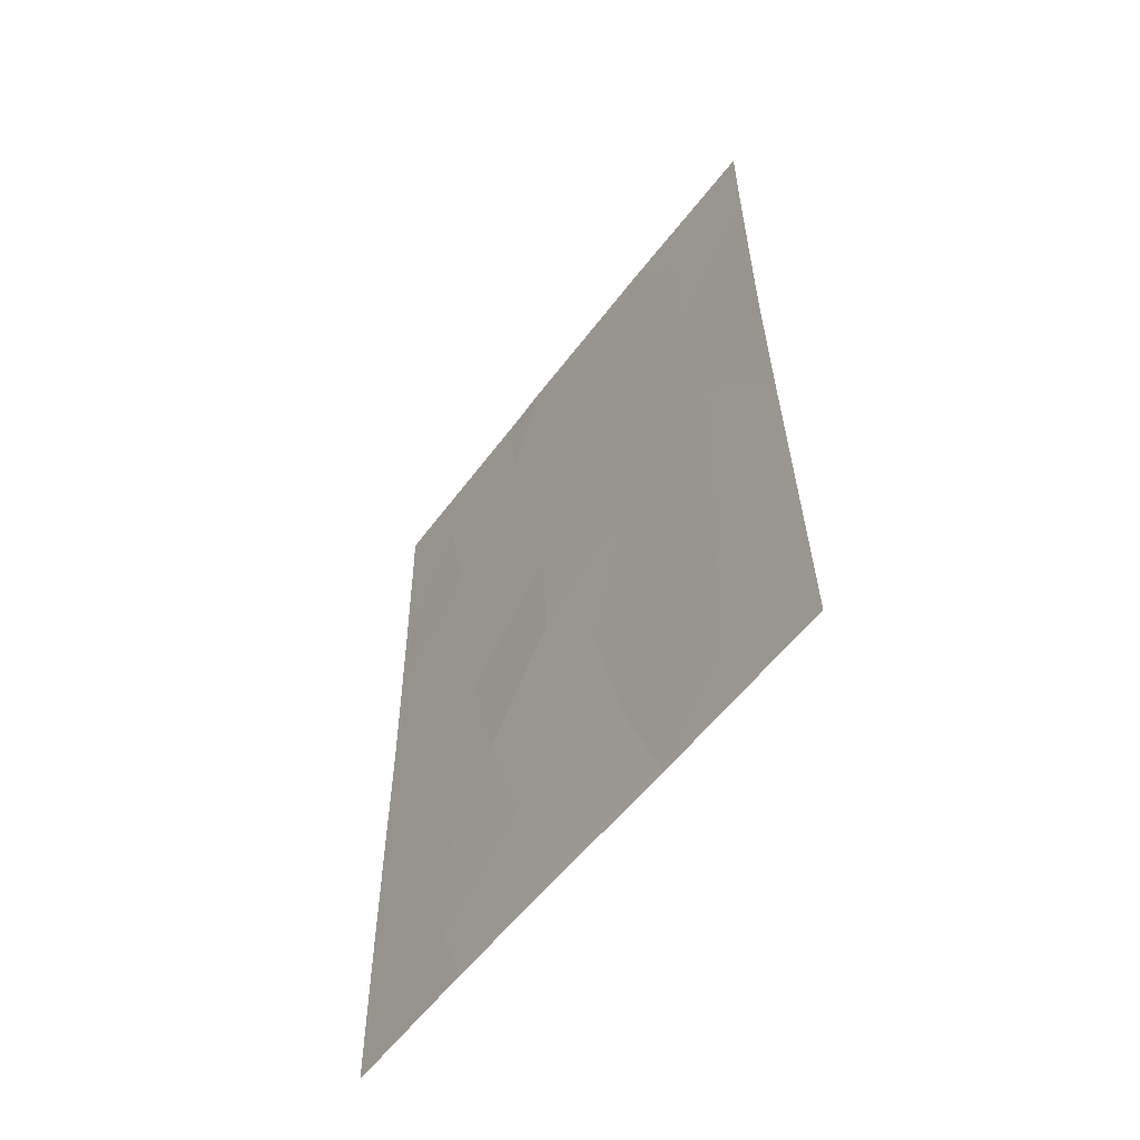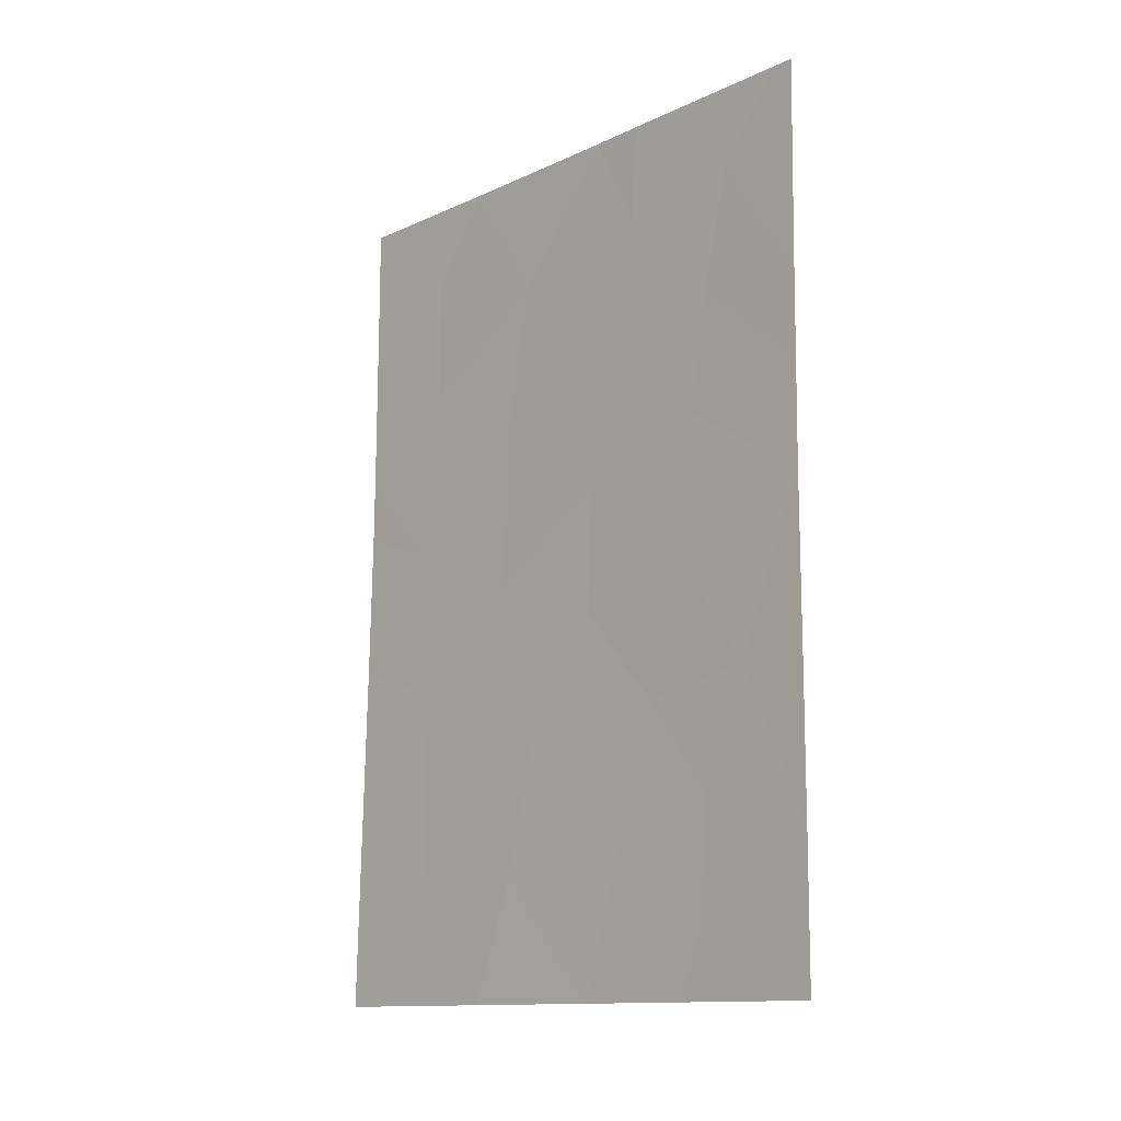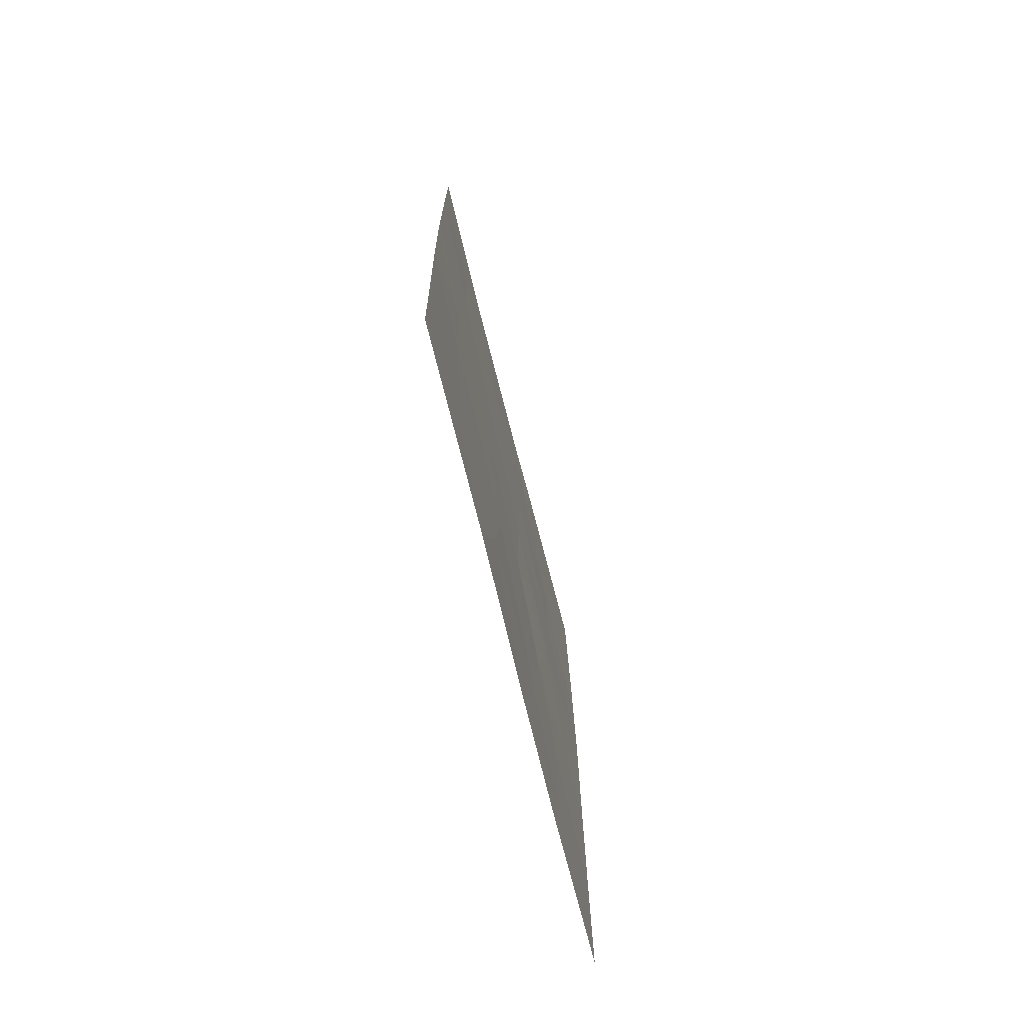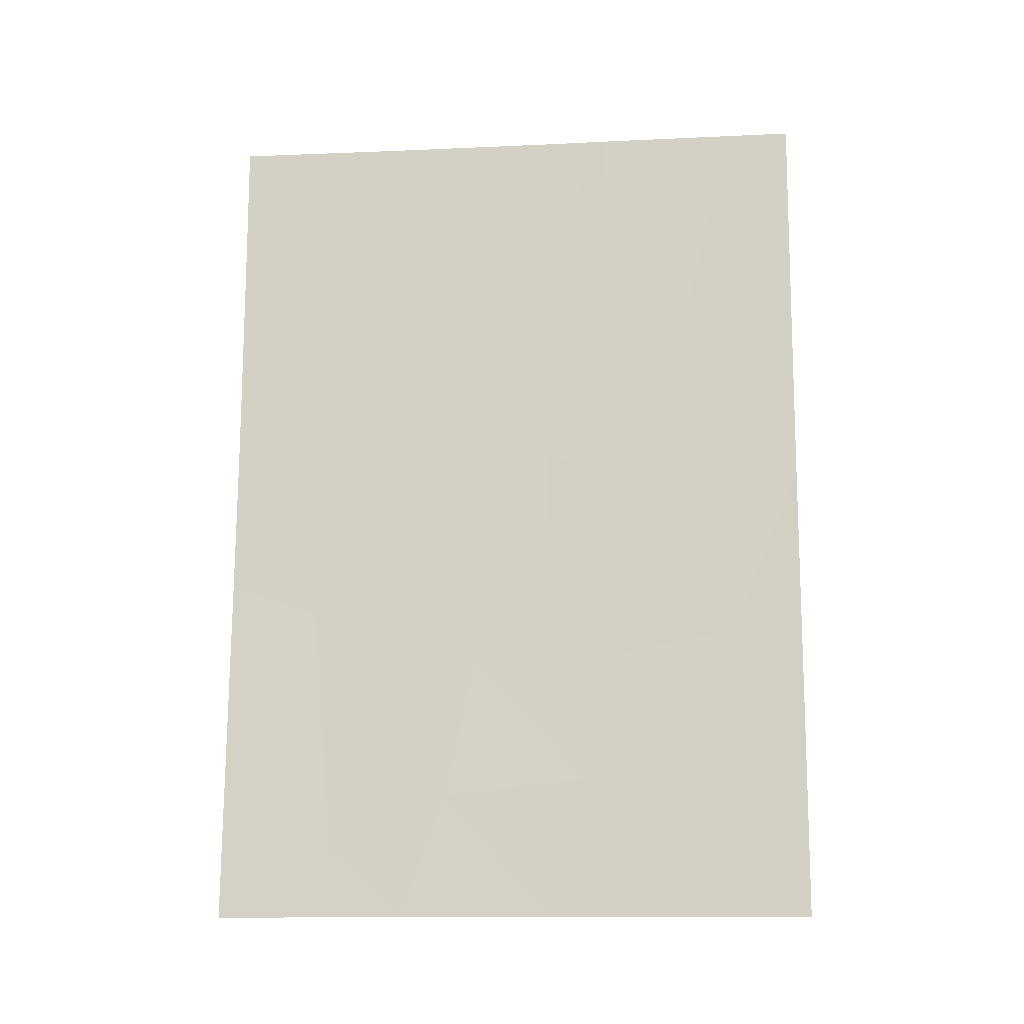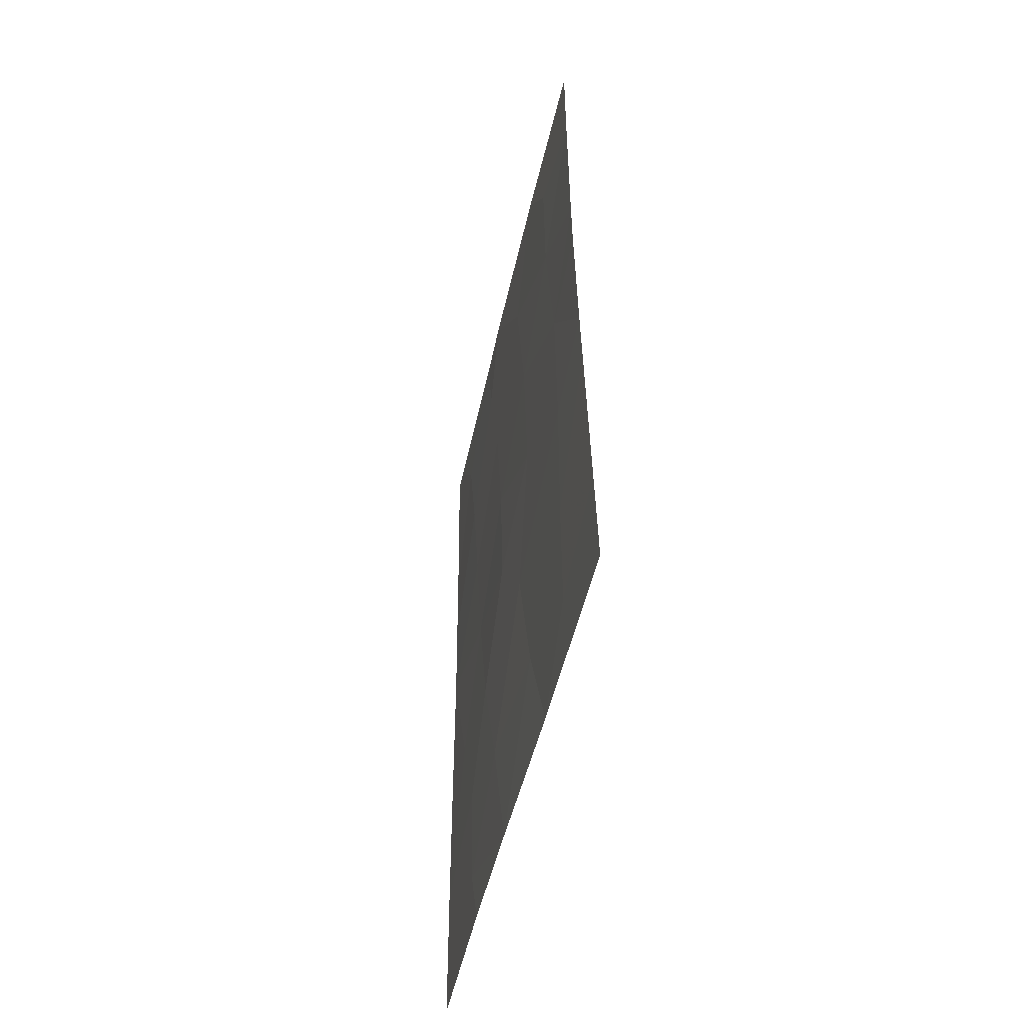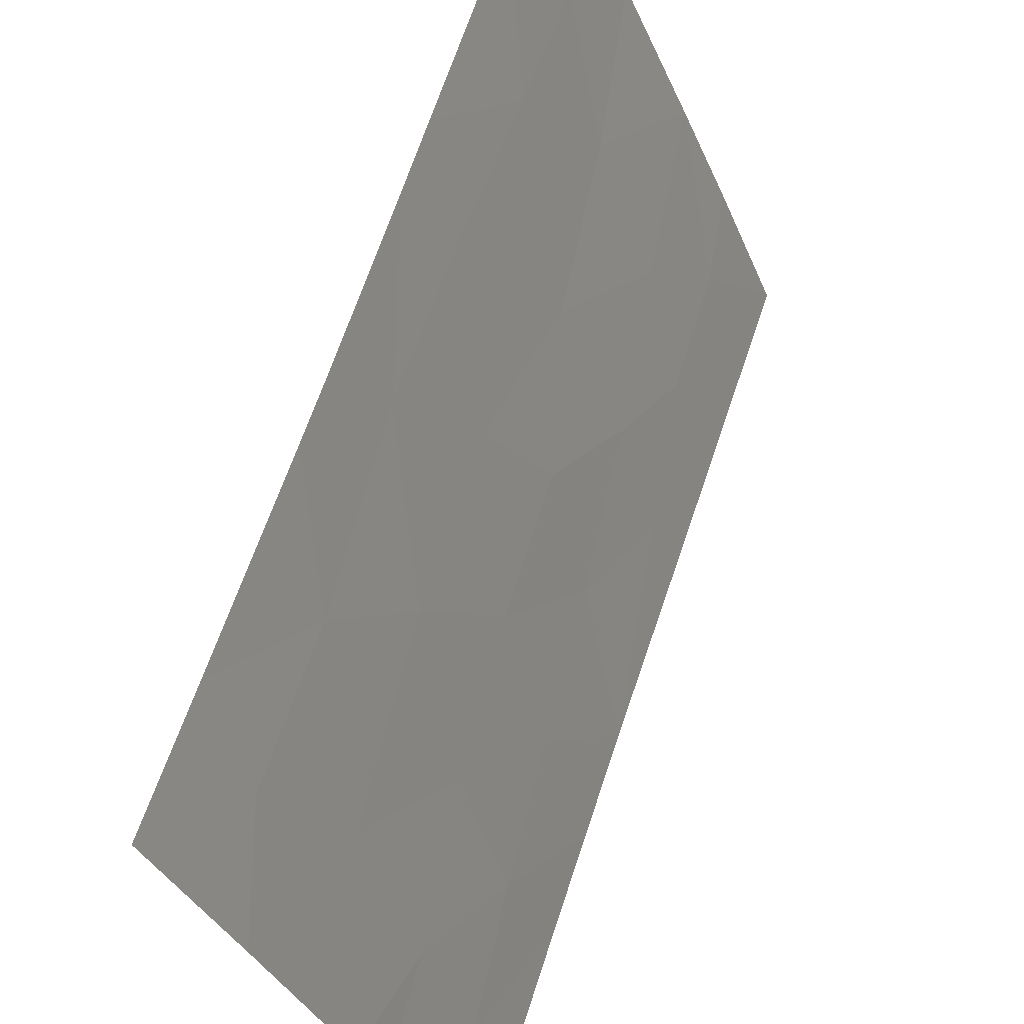
<metadata>
{"format":"obj","ext":"obj","renderer":"f3d","projection":"perspective","resolution":1024,"background":"white","views":[{"elev":-56.9,"azim":164.4,"up":"+Z"},{"elev":-12.9,"azim":-22.5,"up":"+Z"},{"elev":-72.6,"azim":-144.9,"up":"+Z"},{"elev":-13.0,"azim":-63.3,"up":"+Z"},{"elev":-51.3,"azim":-171.6,"up":"+Z"},{"elev":63.2,"azim":18.5,"up":"+Y"}]}
</metadata>
<code>
v 88.64 98.64 -47.4
v 88.09 100 -48.53
v 91.24 92 -38.64
v 91.21 92 -40.88
v 90.69 93.47 -40.77
v 90.83 93.11 -39.15
v 88.76 98.61 -39.23
v 90.28 94.43 -46.16
v 91.19 92 -43.48
v 91.19 92 -45.78
v 90.46 93.95 -44.28
v 88.21 100 -39.63
v 91.14 92.29 -38
v 88.16 100 -45.08
v 88.61 98.82 -45.5
v 91.2 92 -42.13
v 90.57 93.71 -42.43
v 91.19 92 -47.97
v 89.91 95.49 -43.02
v 88.2 100 -42.13
v 88.19 100 -42.99
v 88.62 98.87 -43.39
v 89.02 97.52 -50
v 88.65 98.53 -48.99
v 90.85 92.93 -45.86
v 91.18 92 -50
v 89.26 97.17 -44.2
v 90.22 94.75 -39.38
v 88.14 100 -45.95
v 89.99 95.39 -38
v 89.07 97.81 -38
v 88.21 100 -38
v 88.06 100 -50
v 90.25 94.66 -38
v 89.83 95.5 -50
v 91.25 92 -38
v 89.28 96.92 -48.26
v 89.45 96.77 -39.8
v 89.87 95.55 -44.8
v 90.57 93.62 -49.02
v 90.43 93.98 -50
v 90.62 93.53 -47.47
v 88.75 98.6 -41.07
v 90.01 95.25 -41.15
v 89.3 97.12 -42.08
v 90.05 95 -48.02
v 89.47 96.53 -46.28
f 2 24 1
f 4 3 6
f 6 5 4
f 25 9 11
f 3 13 6
f 14 29 15
f 16 4 5
f 16 5 17
f 44 45 19
f 11 9 17
f 21 14 22
f 22 27 45
f 9 16 17
f 26 40 41
f 40 42 46
f 44 17 5
f 28 44 5
f 29 2 1
f 1 15 29
f 30 31 38
f 38 28 30
f 12 7 32
f 7 31 32
f 24 2 33
f 33 23 24
f 34 30 28
f 14 15 22
f 24 23 37
f 23 35 37
f 22 15 27
f 5 6 28
f 27 39 19
f 3 36 13
f 25 10 9
f 11 39 8
f 47 37 46
f 18 10 25
f 25 8 42
f 20 22 43
f 17 44 19
f 13 34 6
f 34 28 6
f 45 38 43
f 1 24 37
f 31 7 38
f 18 40 26
f 19 39 11
f 17 19 11
f 38 45 44
f 40 18 42
f 46 42 8
f 43 12 20
f 47 27 15
f 47 8 39
f 15 1 47
f 37 47 1
f 44 28 38
f 45 27 19
f 22 45 43
f 11 8 25
f 46 35 40
f 47 46 8
f 41 40 35
f 37 35 46
f 25 42 18
f 22 20 21
f 7 43 38
f 43 7 12
f 27 47 39

</code>
